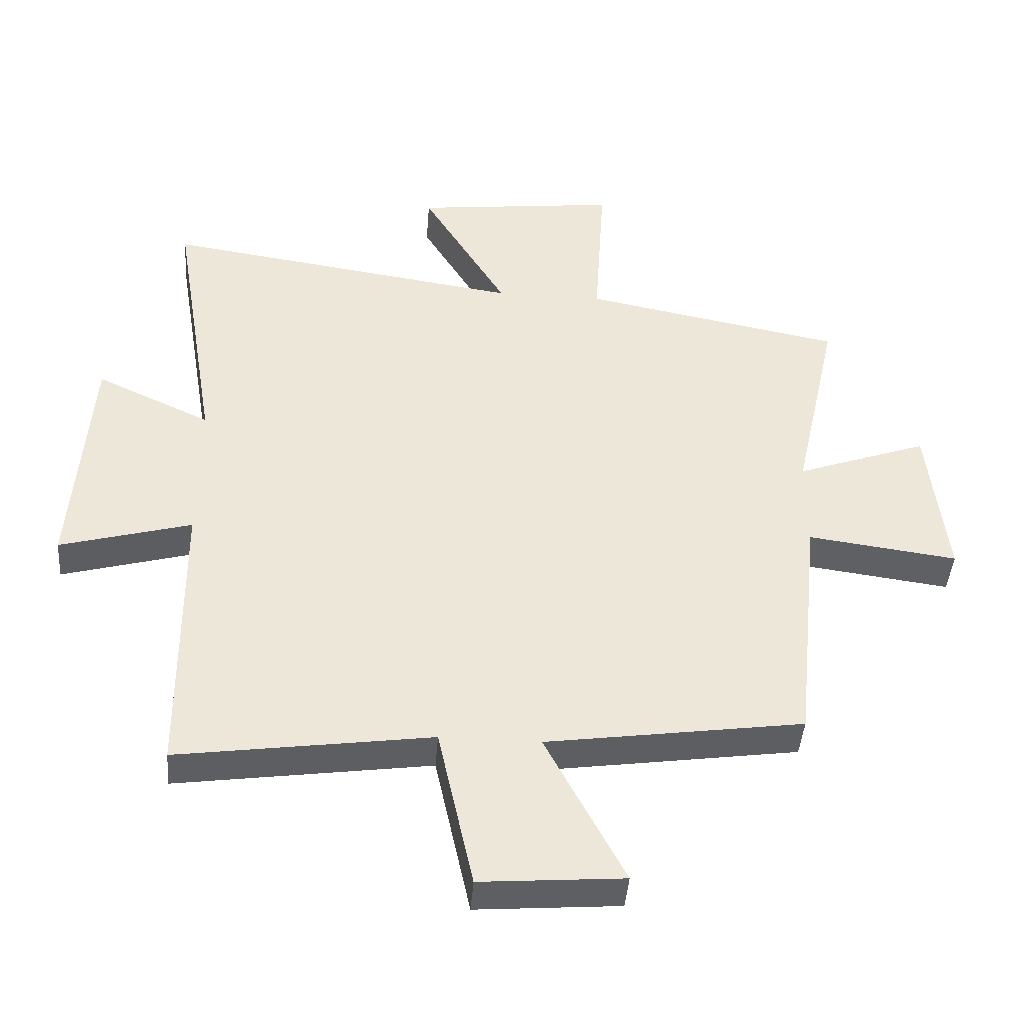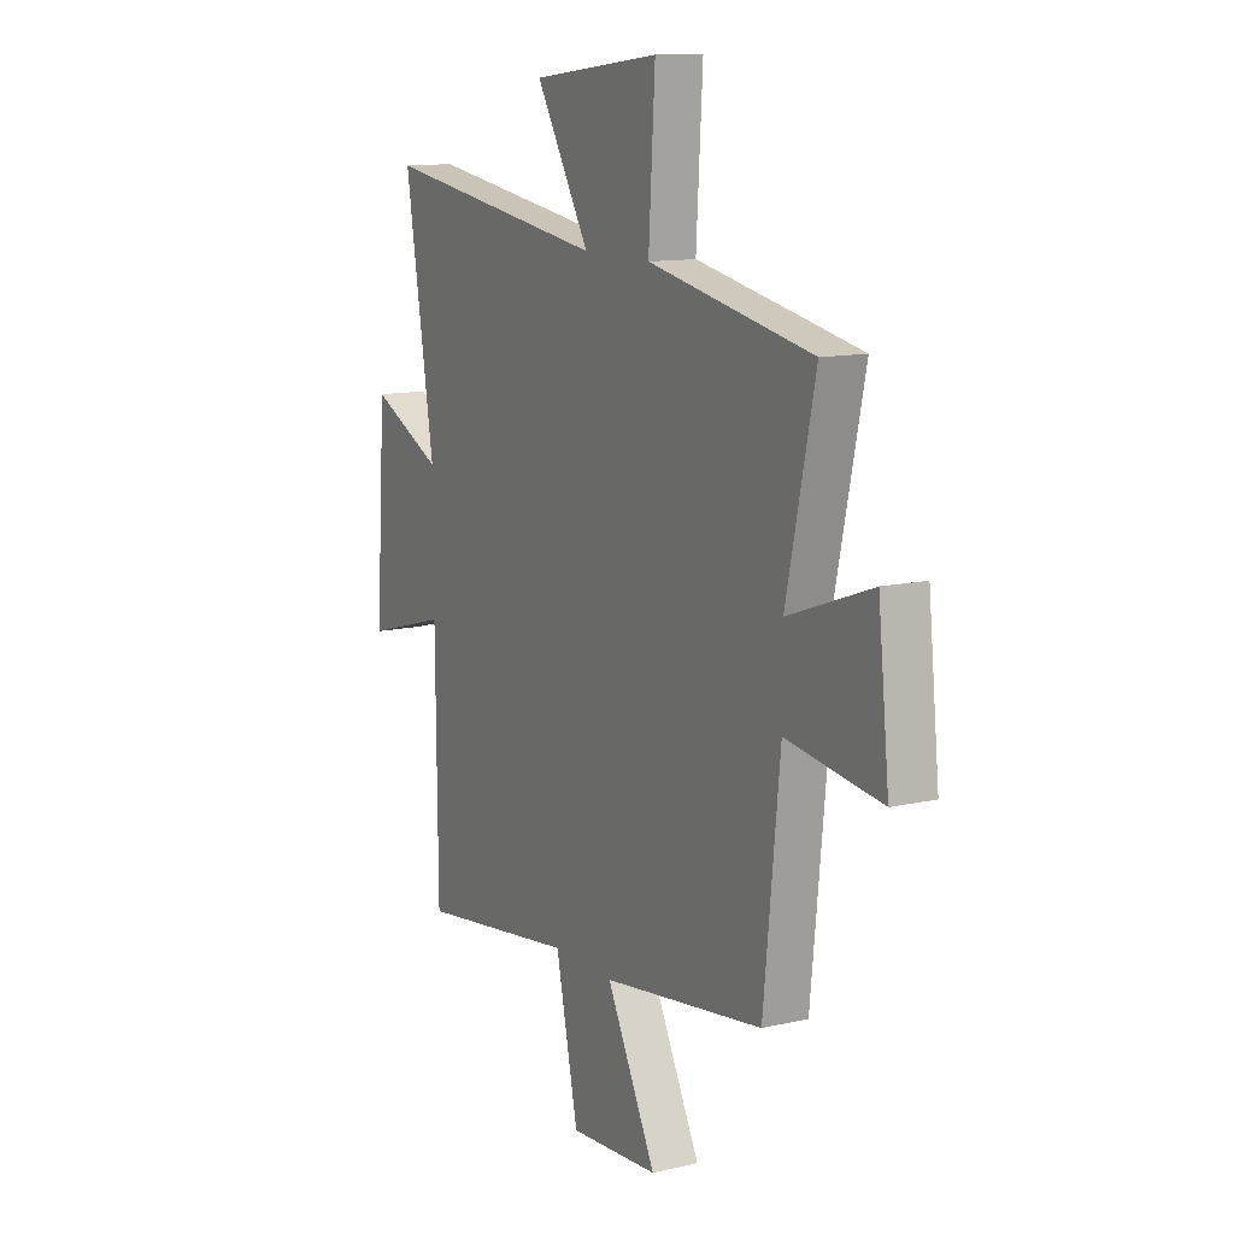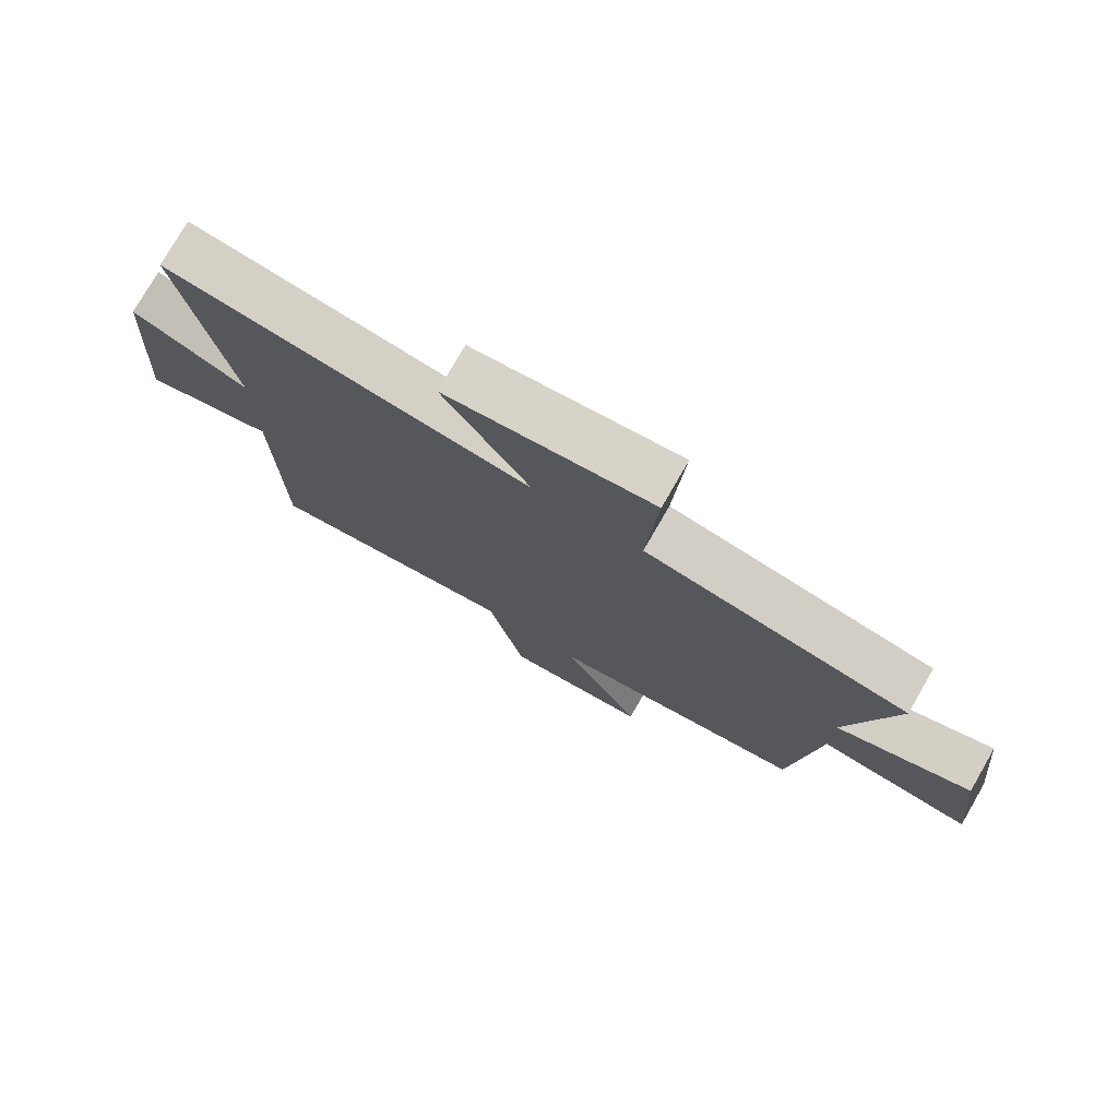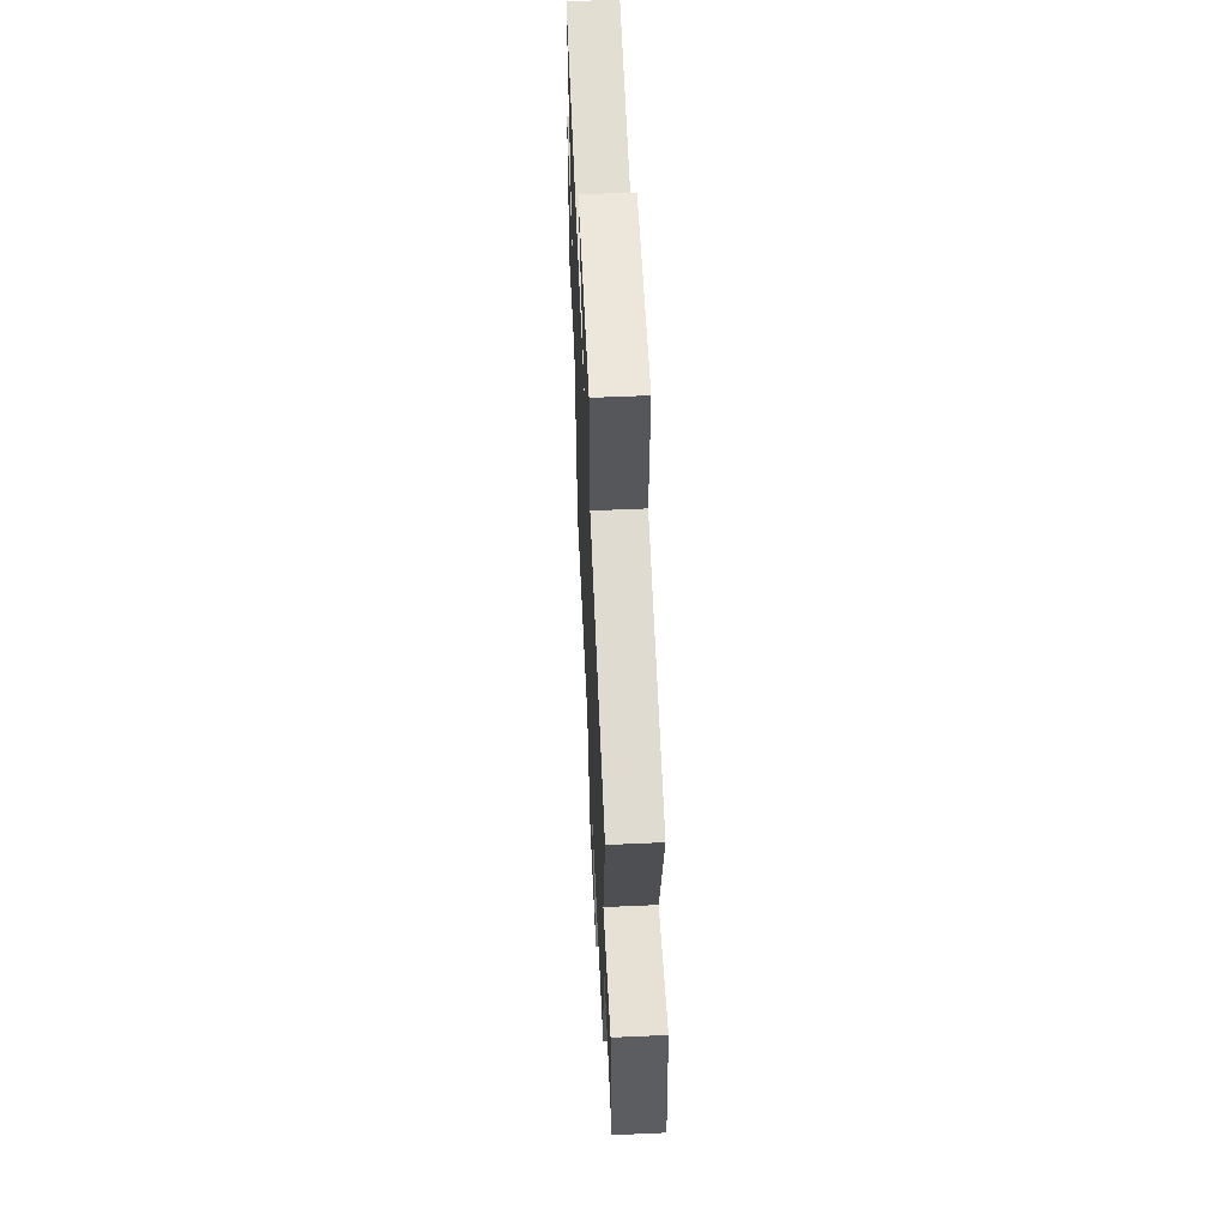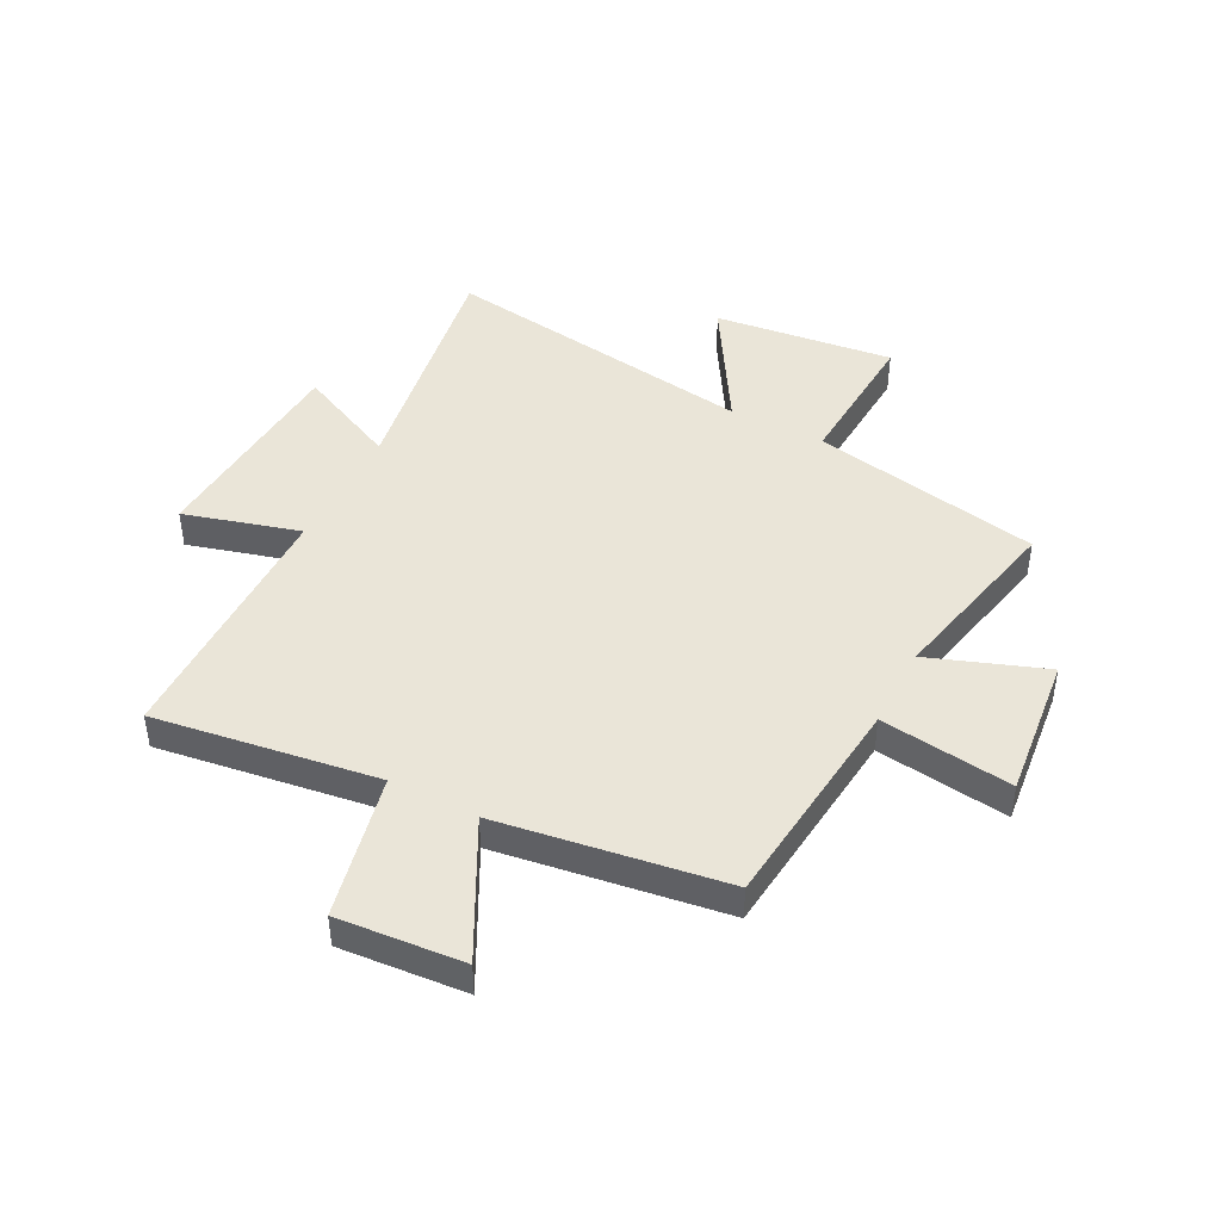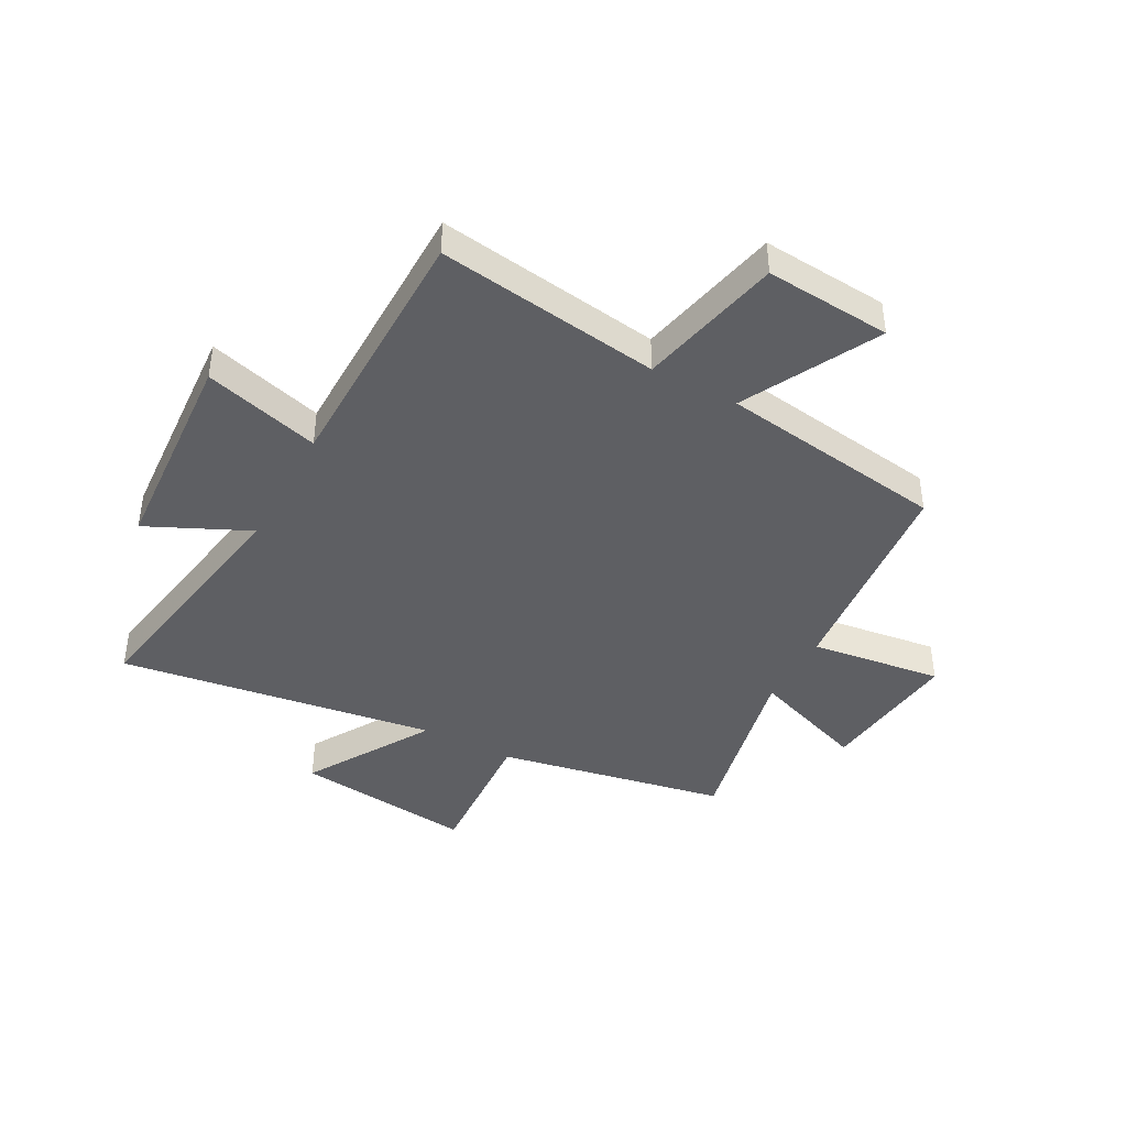
<metadata>
{"format":"obj","ext":"obj","renderer":"f3d","projection":"perspective","resolution":1024,"background":"white","views":[{"elev":-43.2,"azim":175.6,"up":"+Z"},{"elev":12.2,"azim":-118.6,"up":"+Z"},{"elev":76.9,"azim":-150.0,"up":"+Z"},{"elev":59.5,"azim":-92.6,"up":"+Z"},{"elev":44.7,"azim":-152.7,"up":"+Y"},{"elev":-41.9,"azim":151.6,"up":"+Y"}]}
</metadata>
<code>
v 0.496 0.07 -0.557
v 0.099 0.07 -0.5
v 0.043 0.07 -0.757
v -0.181 0.07 -0.739
v -0.057 0.07 -0.5
v -0.46 0.07 -0.441
v -0.5 0.07 -0.052
v -0.735 0.07 -0.083
v -0.707 0.07 0.173
v -0.5 0.07 0.098
v -0.571 0.07 0.422
v -0.163 0.07 0.5
v -0.179 0.07 0.761
v 0.141 0.07 0.723
v 0.007 0.07 0.5
v 0.573 0.07 0.582
v 0.5 0.07 0.142
v 0.68 0.07 0.226
v 0.706 0.07 -0.154
v 0.5 0.07 -0.096
v 0.496 0 -0.557
v 0.099 0 -0.5
v 0.043 0 -0.757
v -0.181 0 -0.739
v -0.057 0 -0.5
v -0.46 0 -0.441
v -0.5 0 -0.052
v -0.735 0 -0.083
v -0.707 0 0.173
v -0.5 0 0.098
v -0.571 0 0.422
v -0.163 0 0.5
v -0.179 0 0.761
v 0.141 0 0.723
v 0.007 0 0.5
v 0.573 0 0.582
v 0.5 0 0.142
v 0.68 0 0.226
v 0.706 0 -0.154
v 0.5 0 -0.096
f 17 18 19 20
f 17 20 1 2
f 15 16 17 2
f 12 13 14 15
f 12 15 2
f 11 12 2
f 10 11 2
f 7 8 9 10
f 7 10 2
f 6 7 2
f 5 6 2
f 2 3 4 5
f 40 39 38 37
f 22 21 40 37
f 22 37 36 35
f 35 34 33 32
f 22 35 32
f 22 32 31
f 22 31 30
f 30 29 28 27
f 22 30 27
f 22 27 26
f 22 26 25
f 25 24 23 22
f 1 21 22 2
f 2 22 23 3
f 3 23 24 4
f 4 24 25 5
f 5 25 26 6
f 6 26 27 7
f 7 27 28 8
f 8 28 29 9
f 9 29 30 10
f 10 30 31 11
f 11 31 32 12
f 12 32 33 13
f 13 33 34 14
f 14 34 35 15
f 15 35 36 16
f 16 36 37 17
f 17 37 38 18
f 18 38 39 19
f 19 39 40 20
f 20 40 21 1

</code>
